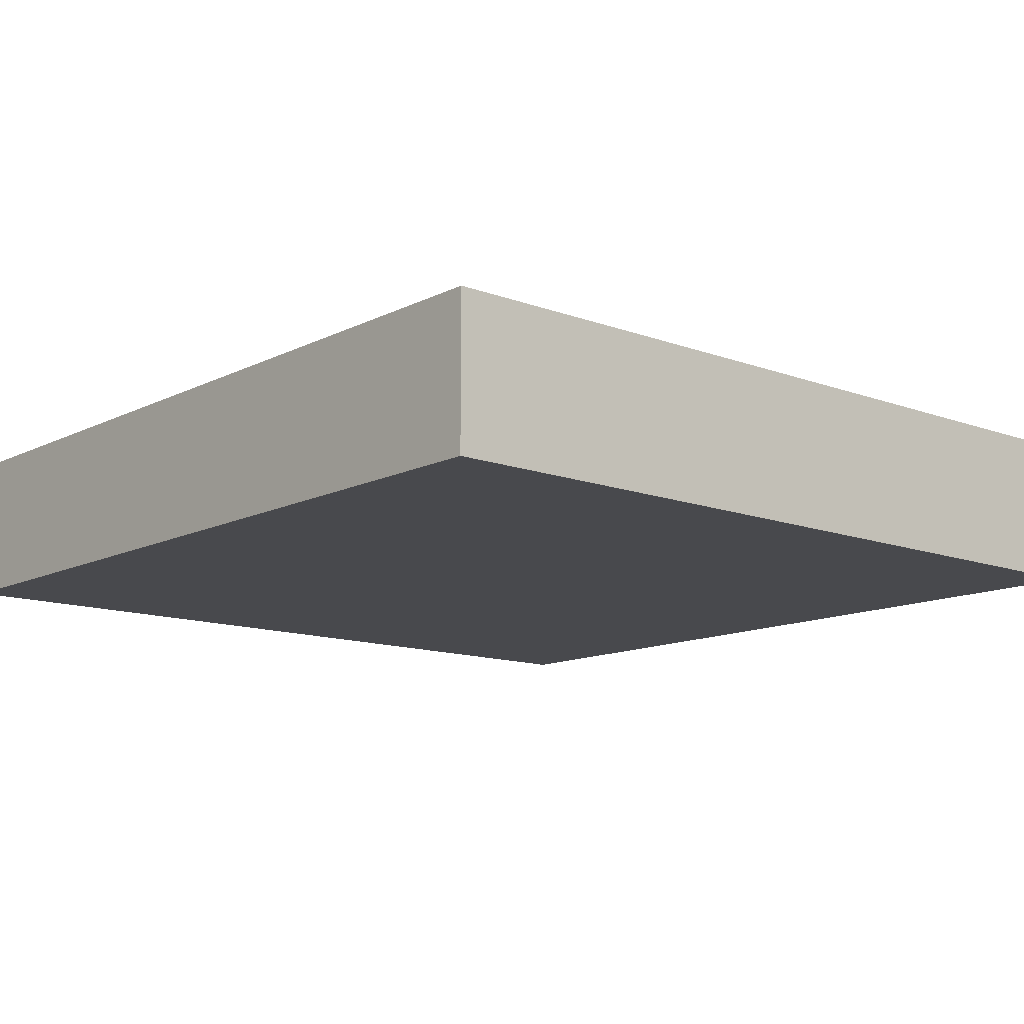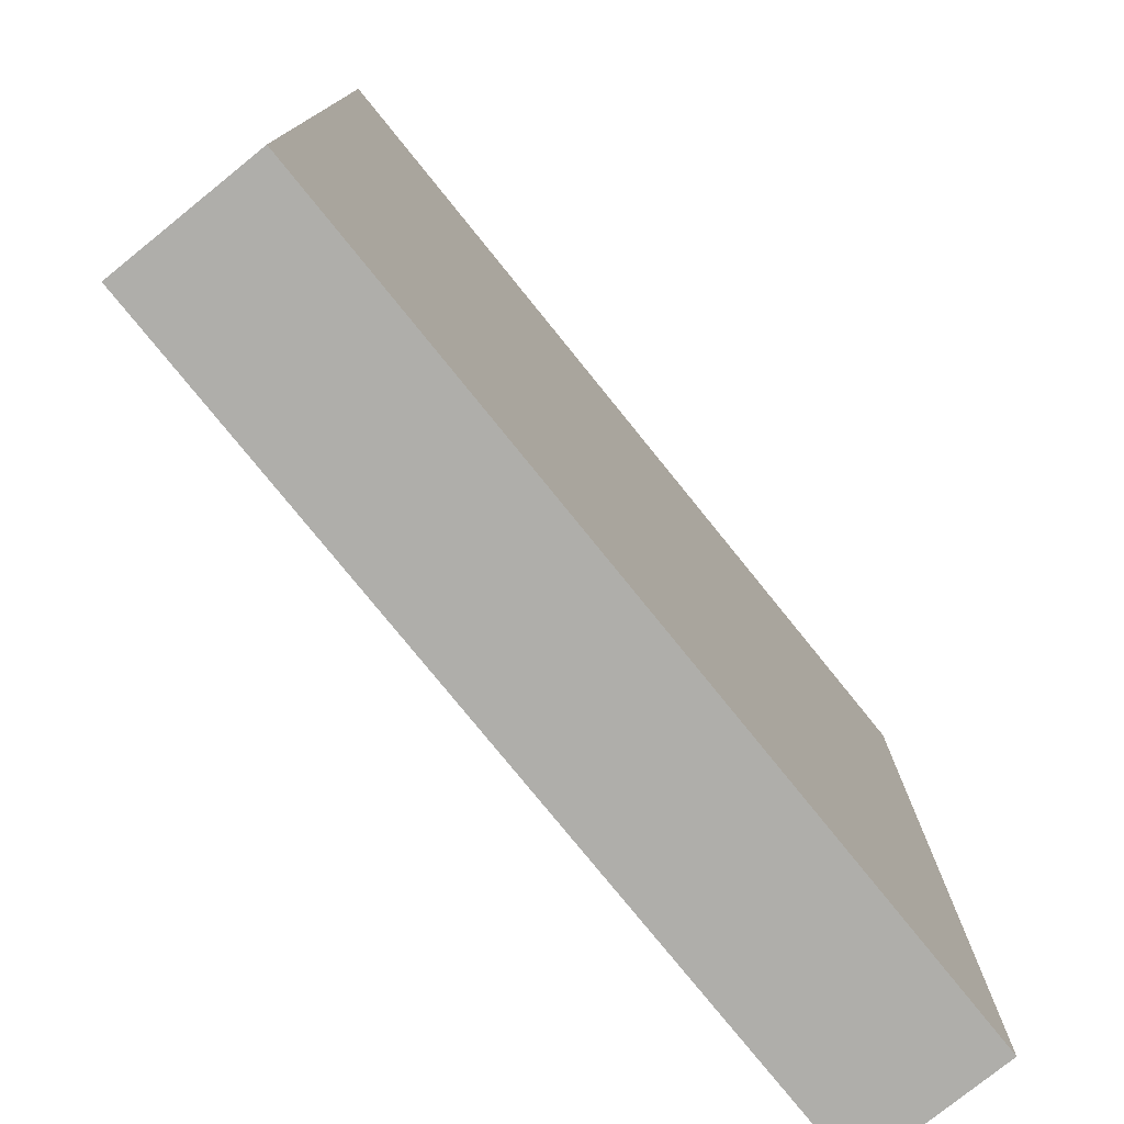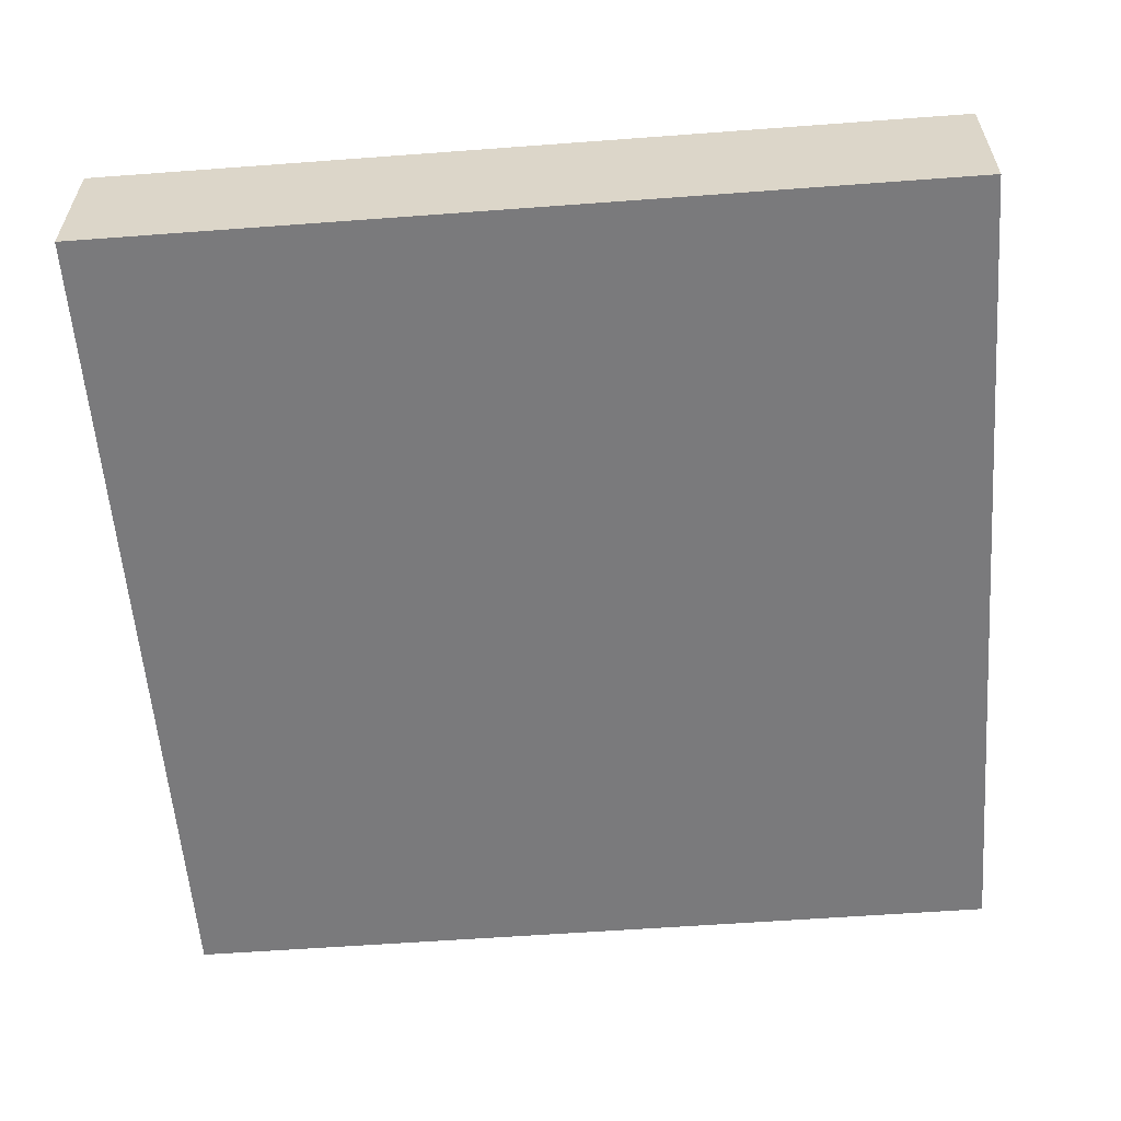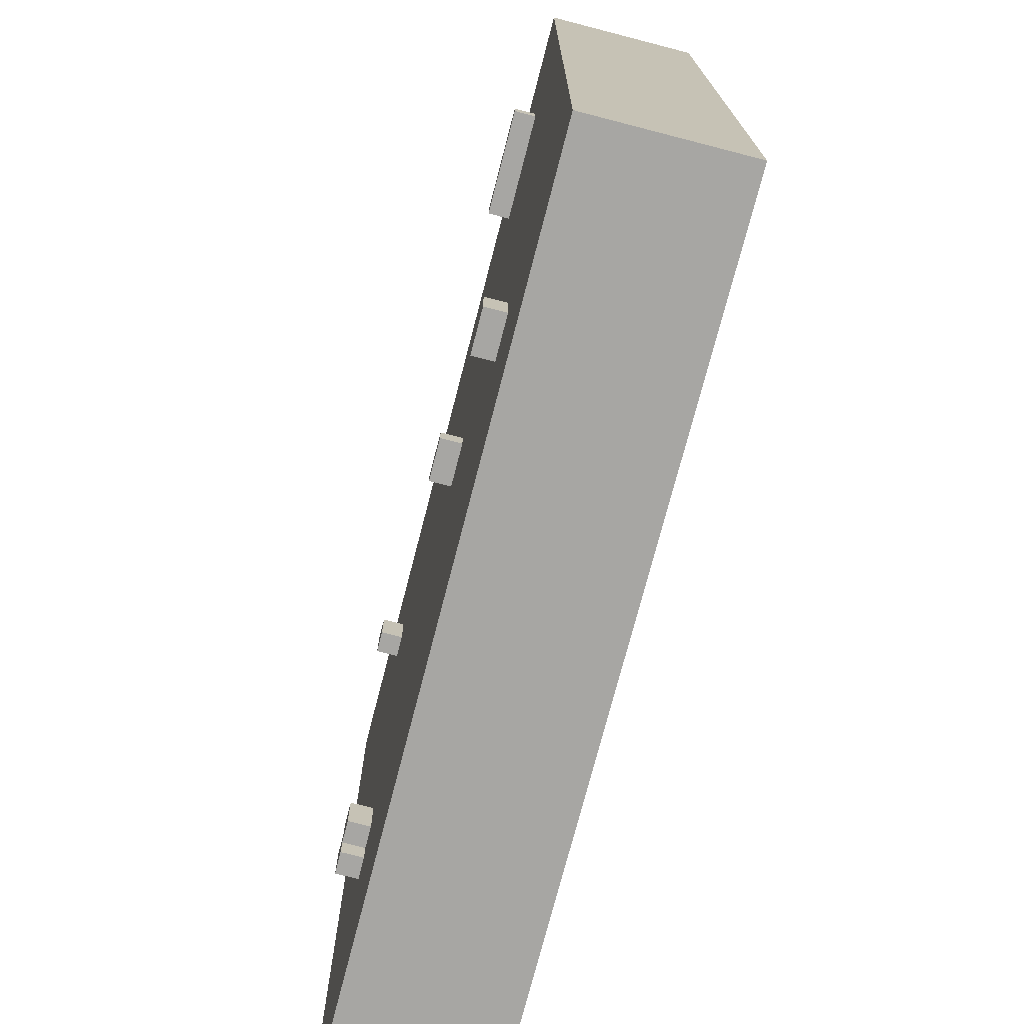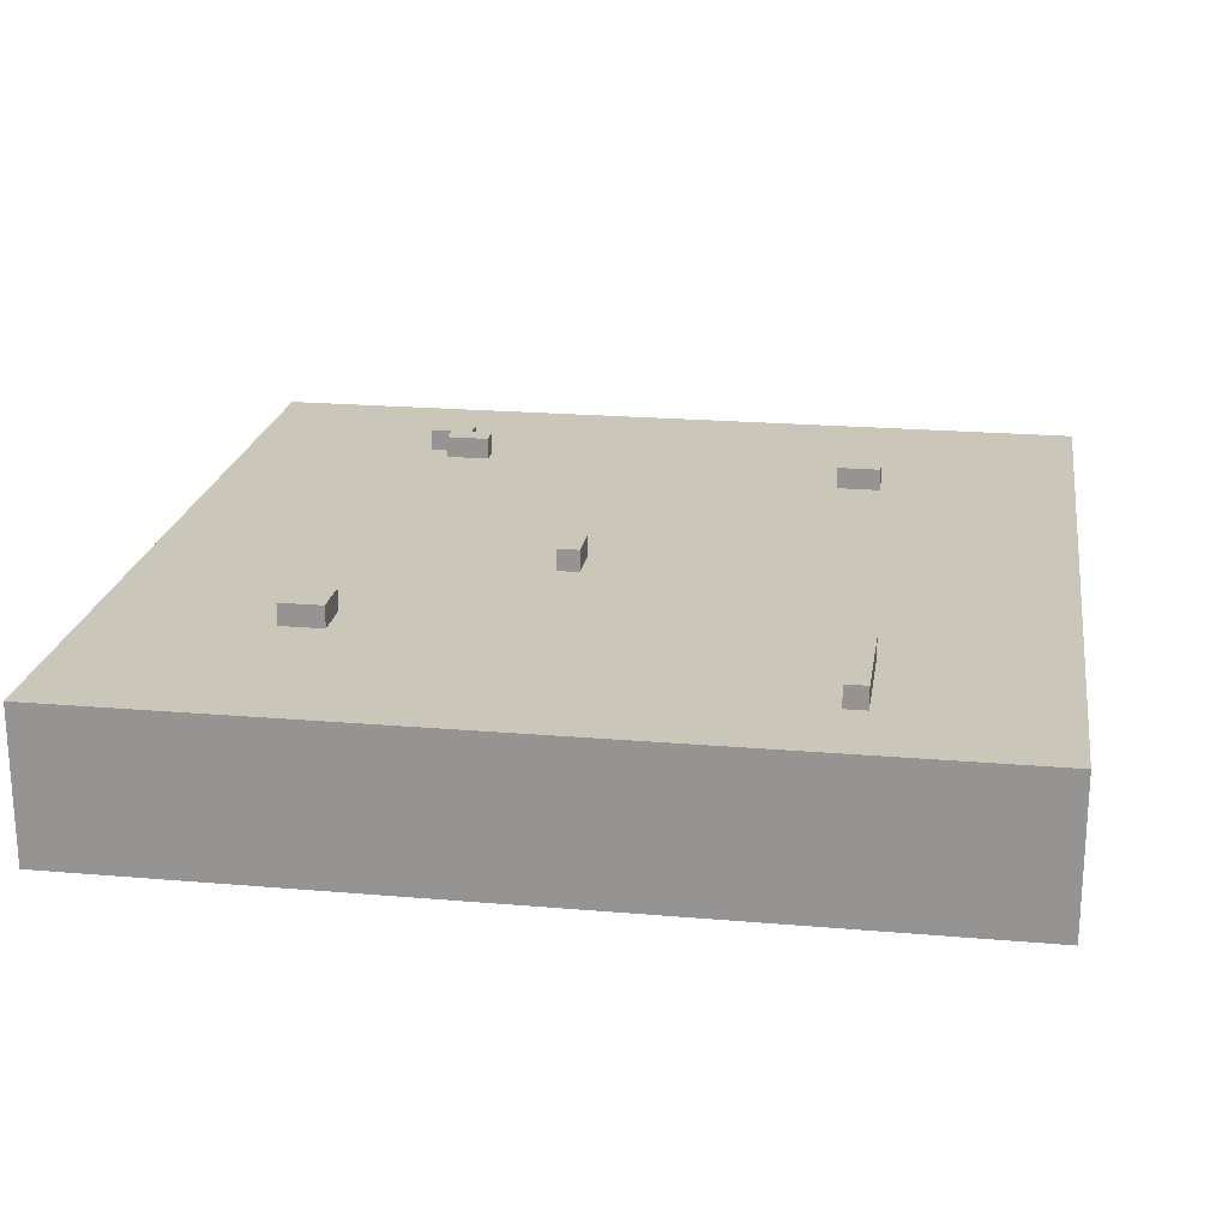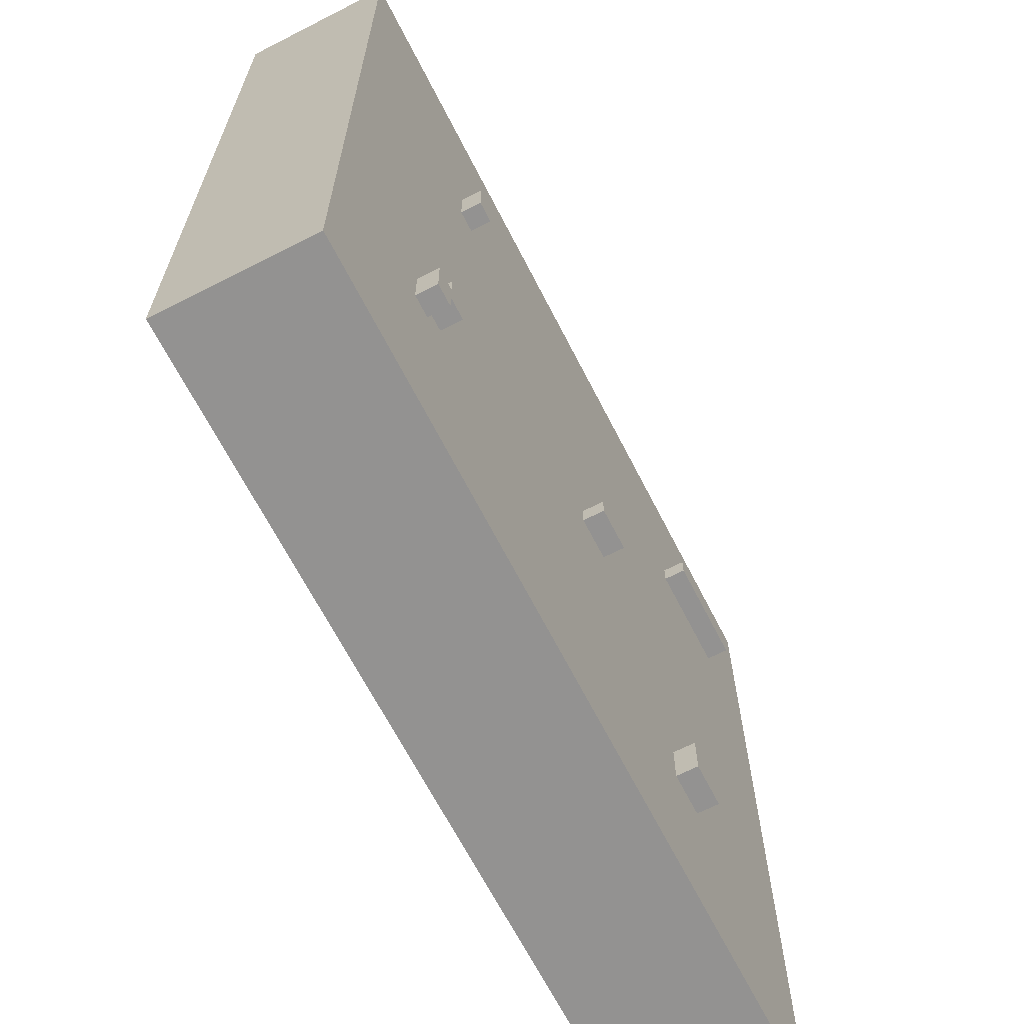
<metadata>
{"format":"obj","ext":"obj","renderer":"f3d","projection":"perspective","resolution":1024,"background":"white","views":[{"elev":-12.5,"azim":-40.9,"up":"+Y"},{"elev":-77.6,"azim":-51.1,"up":"+Z"},{"elev":-58.2,"azim":94.4,"up":"+Y"},{"elev":-74.2,"azim":-104.5,"up":"+Z"},{"elev":21.2,"azim":-81.3,"up":"+Y"},{"elev":-66.5,"azim":117.1,"up":"+Z"}]}
</metadata>
<code>
g grass_v2.1
v -20 0 20
v -20 0 -20
v -20 7 20
v -20 7 -20
v -16 7 12
v -16 7 11
v -16 8 12
v -16 8 11
v -11 7 -10
v -11 7 -12
v -11 8 -10
v -11 8 -12
v -3 7 -1
v -3 7 -2
v -3 8 -1
v -3 8 -2
v 10 7 11
v 10 7 9
v 10 8 11
v 10 8 9
v 12 7 -8
v 12 7 -10
v 12 8 -8
v 12 8 -10
v 13 7 -10
v 13 7 -11
v 13 8 -10
v 13 8 -11
v -11 7 12
v -11 7 11
v -11 8 12
v -11 8 11
v -9 7 -10
v -9 7 -12
v -9 8 -10
v -9 8 -12
v -1 7 -1
v -1 7 -2
v -1 8 -1
v -1 8 -2
v 11 7 11
v 11 7 9
v 11 8 11
v 11 8 9
v 13 7 -8
v 13 7 -9
v 13 8 -8
v 13 8 -9
v 14 7 -9
v 14 7 -11
v 14 8 -9
v 14 8 -11
v 20 0 20
v 20 0 -20
v 20 7 20
v 20 7 -20
v -20 0 20
v -20 7 20
v 20 0 20
v 20 7 20
v -16 7 12
v -16 8 12
v -11 7 12
v -11 8 12
v 10 7 11
v 10 8 11
v 11 7 11
v 11 8 11
v -3 7 -1
v -3 8 -1
v -1 7 -1
v -1 8 -1
v 12 7 -8
v 12 8 -8
v 13 7 -8
v 13 8 -8
v 13 7 -9
v 13 8 -9
v 14 7 -9
v 14 8 -9
v -11 7 -10
v -11 8 -10
v -9 7 -10
v -9 8 -10
v -16 7 11
v -16 8 11
v -11 7 11
v -11 8 11
v 10 7 9
v 10 8 9
v 11 7 9
v 11 8 9
v -3 7 -2
v -3 8 -2
v -1 7 -2
v -1 8 -2
v 12 7 -10
v 12 8 -10
v 13 7 -10
v 13 8 -10
v 13 7 -11
v 13 8 -11
v 14 7 -11
v 14 8 -11
v -11 7 -12
v -11 8 -12
v -9 7 -12
v -9 8 -12
v -20 0 -20
v -20 7 -20
v 20 0 -20
v 20 7 -20
v -20 0 20
v 20 0 20
v -20 0 -20
v 20 0 -20
v -20 7 20
v 20 7 20
v -16 7 12
v -11 7 12
v -16 7 11
v -11 7 11
v 10 7 11
v 11 7 11
v 10 7 9
v 11 7 9
v -3 7 -1
v -1 7 -1
v -3 7 -2
v -1 7 -2
v 12 7 -8
v 13 7 -8
v 13 7 -9
v 14 7 -9
v -11 7 -10
v -9 7 -10
v 12 7 -10
v 13 7 -10
v 13 7 -11
v 14 7 -11
v -11 7 -12
v -9 7 -12
v -20 7 -20
v 20 7 -20
v -16 8 12
v -11 8 12
v -16 8 11
v -11 8 11
v 10 8 11
v 11 8 11
v 10 8 9
v 11 8 9
v -3 8 -1
v -1 8 -1
v -3 8 -2
v -1 8 -2
v 12 8 -8
v 13 8 -8
v 13 8 -9
v 14 8 -9
v -11 8 -10
v -9 8 -10
v 12 8 -10
v 13 8 -10
v 13 8 -11
v 14 8 -11
v -11 8 -12
v -9 8 -12
f 3 2 1
f 4 2 3
f 7 6 5
f 8 6 7
f 11 10 9
f 12 10 11
f 15 14 13
f 16 14 15
f 19 18 17
f 20 18 19
f 23 22 21
f 24 22 23
f 27 26 25
f 28 26 27
f 29 30 31
f 31 30 32
f 33 34 35
f 35 34 36
f 37 38 39
f 39 38 40
f 41 42 43
f 43 42 44
f 45 46 47
f 47 46 48
f 49 50 51
f 51 50 52
f 53 54 55
f 55 54 56
f 59 58 57
f 60 58 59
f 63 62 61
f 64 62 63
f 67 66 65
f 68 66 67
f 71 70 69
f 72 70 71
f 75 74 73
f 76 74 75
f 79 78 77
f 80 78 79
f 83 82 81
f 84 82 83
f 85 86 87
f 87 86 88
f 89 90 91
f 91 90 92
f 93 94 95
f 95 94 96
f 97 98 99
f 99 98 100
f 101 102 103
f 103 102 104
f 105 106 107
f 107 106 108
f 109 110 111
f 111 110 112
f 115 114 113
f 116 114 115
f 117 118 119
f 119 118 120
f 117 119 121
f 120 118 122
f 122 118 123
f 123 118 124
f 121 122 125
f 122 123 125
f 124 118 126
f 121 125 127
f 125 126 127
f 127 126 128
f 121 127 129
f 128 126 130
f 126 118 131
f 129 130 131
f 130 126 131
f 131 118 132
f 132 118 133
f 133 118 134
f 121 129 135
f 129 131 135
f 135 131 136
f 136 131 137
f 137 138 139
f 136 137 139
f 134 118 140
f 121 135 141
f 136 139 142
f 139 140 142
f 117 121 143
f 141 142 143
f 121 141 143
f 142 140 144
f 143 142 144
f 140 118 144
f 145 146 147
f 147 146 148
f 149 150 151
f 151 150 152
f 153 154 155
f 155 154 156
f 157 158 159
f 157 159 163
f 159 160 163
f 163 160 164
f 164 160 165
f 165 160 166
f 161 162 167
f 167 162 168

</code>
